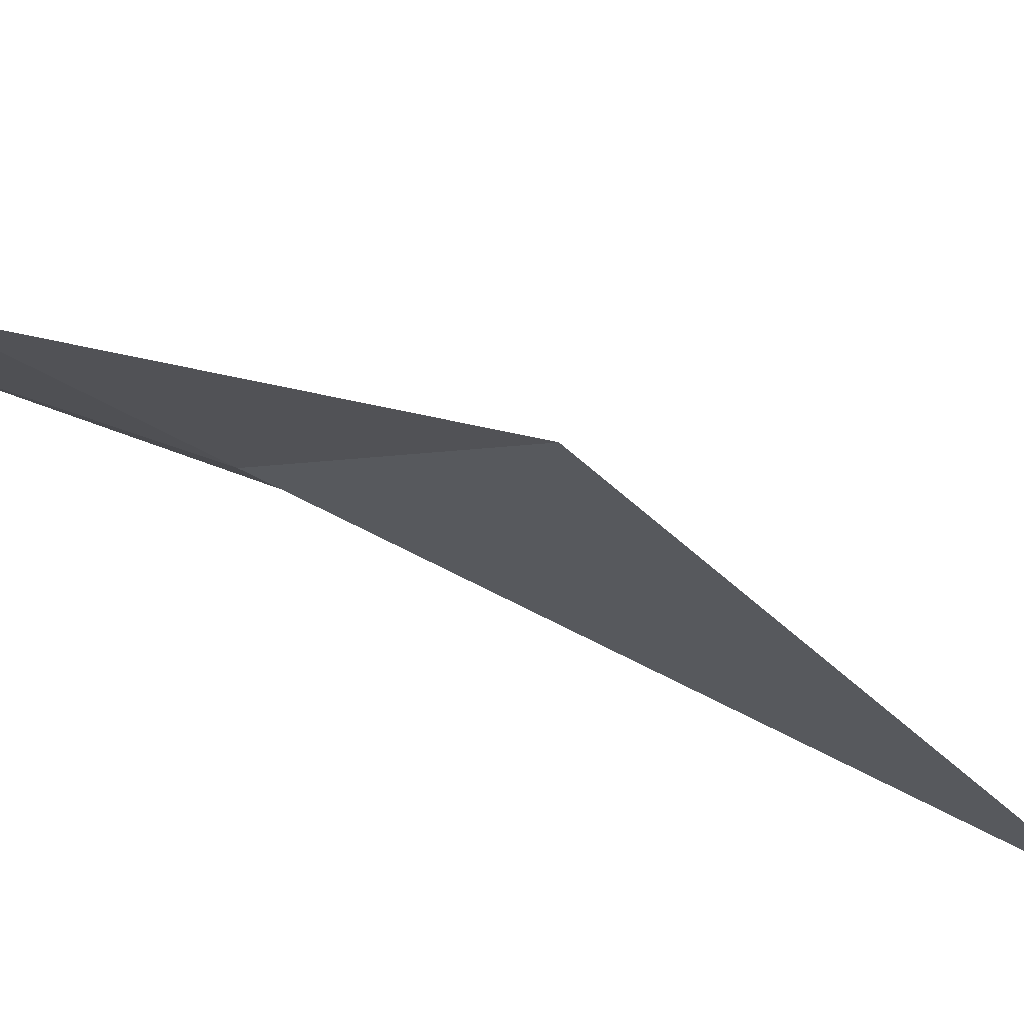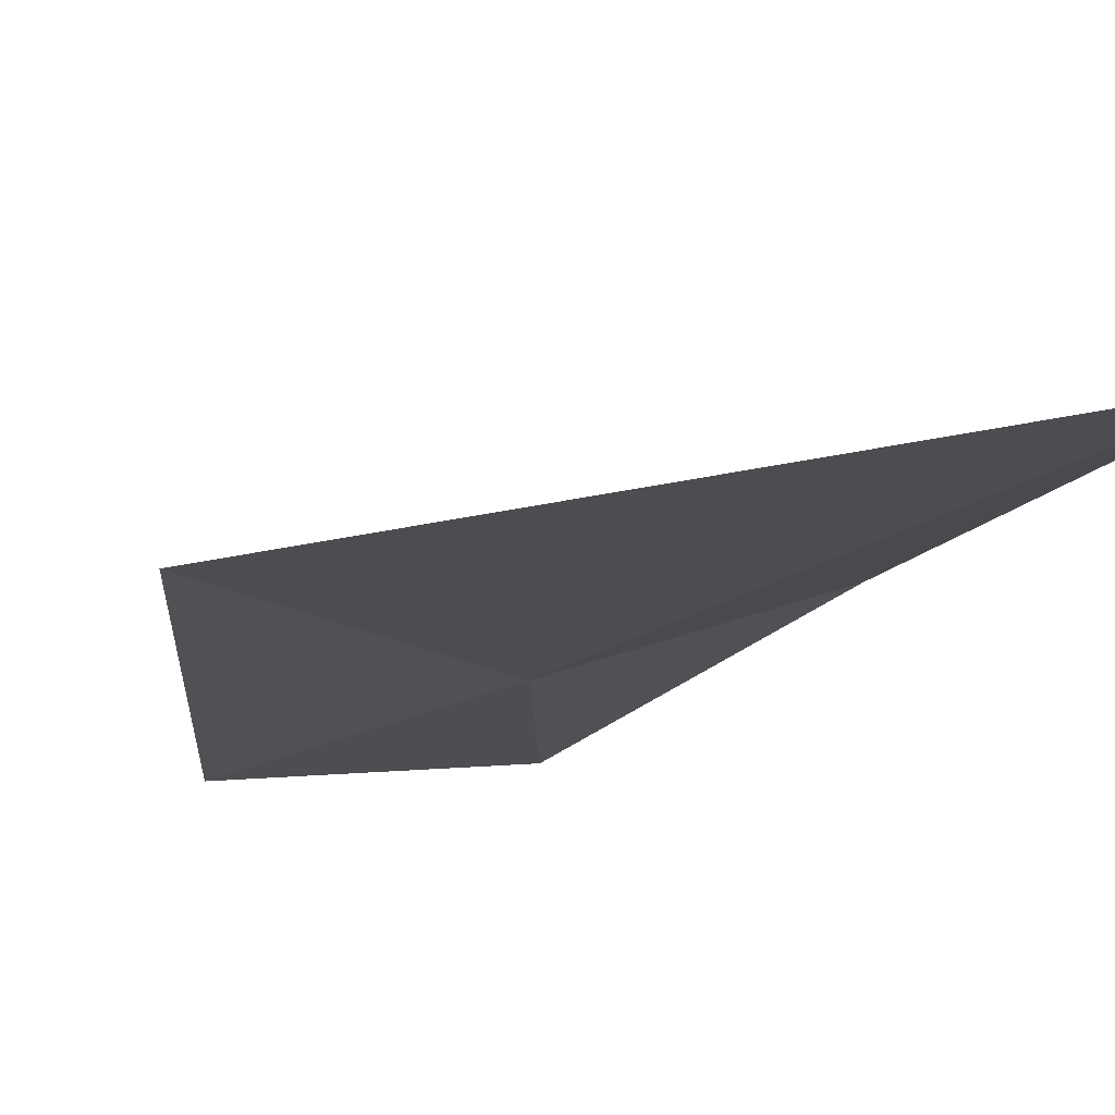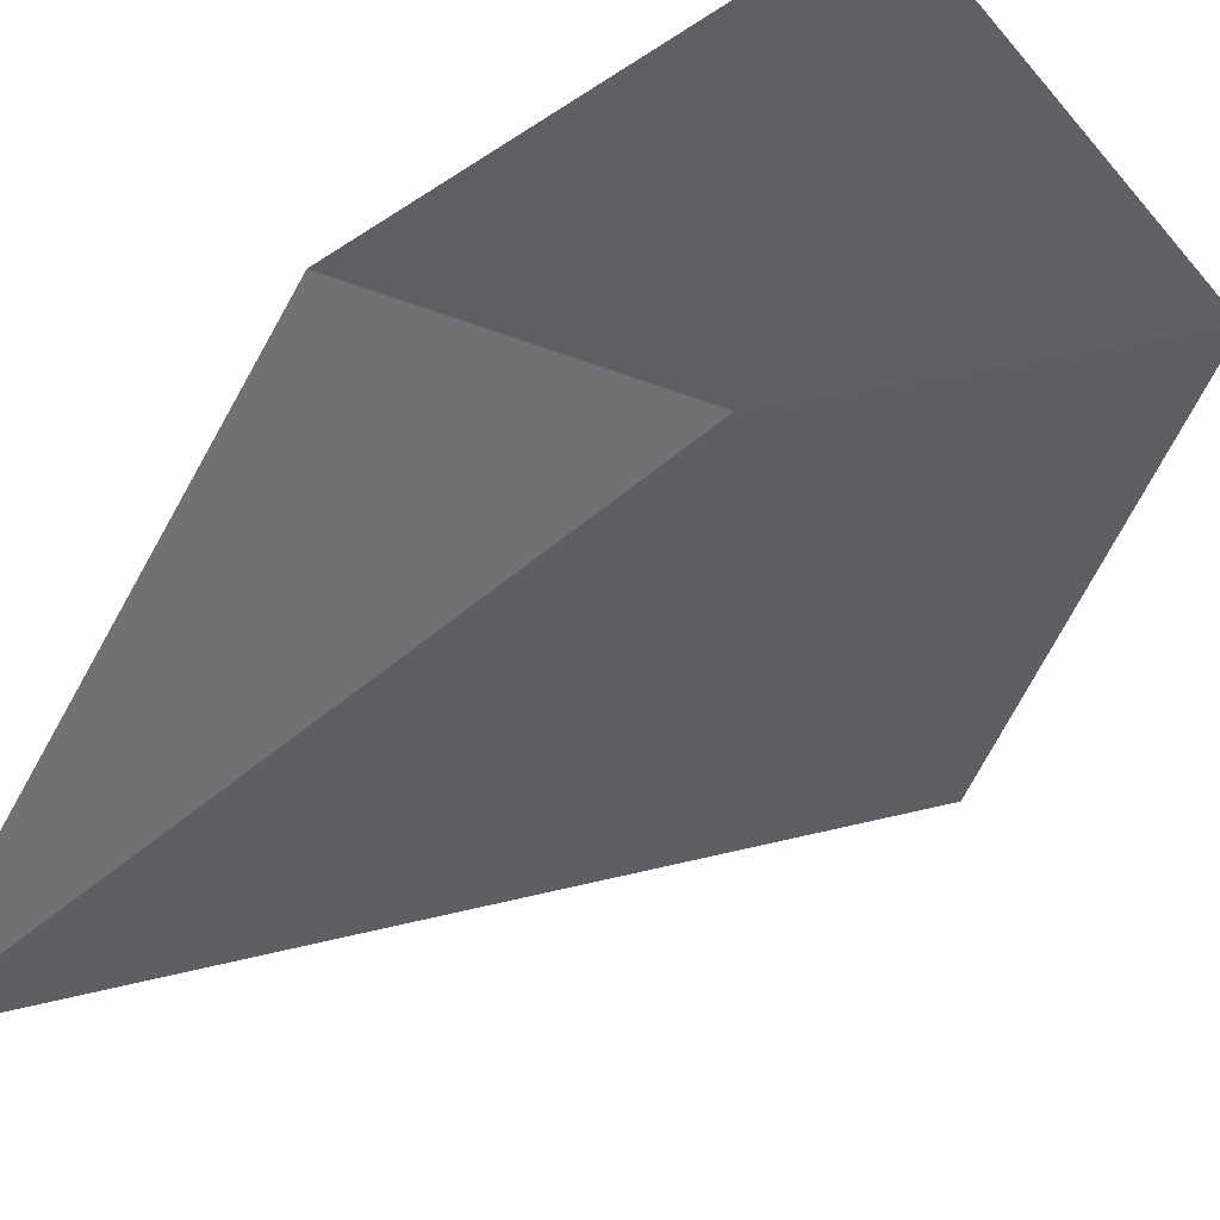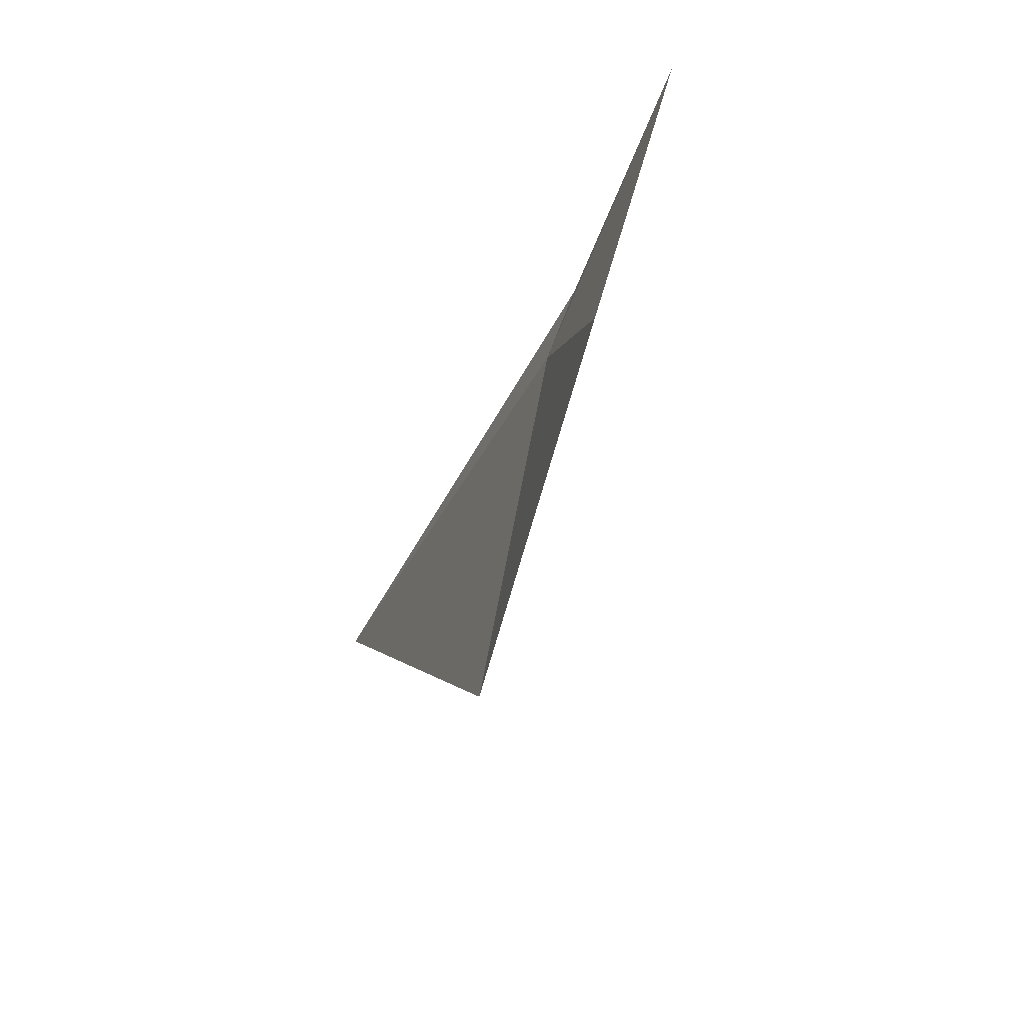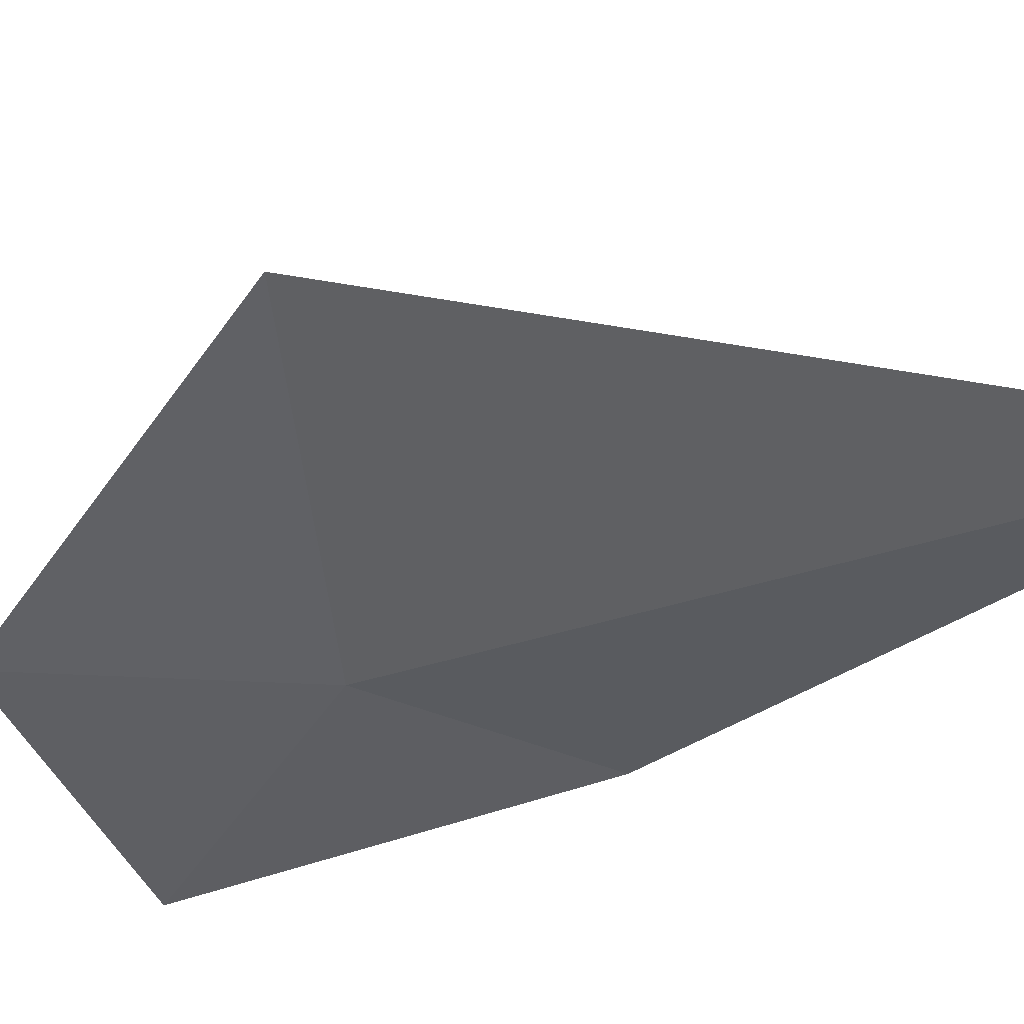
<metadata>
{"format":"obj","ext":"obj","renderer":"f3d","projection":"perspective","resolution":1024,"background":"white","views":[{"elev":-25.1,"azim":84.5,"up":"+Y"},{"elev":-38.0,"azim":162.6,"up":"+Y"},{"elev":-21.4,"azim":-31.8,"up":"+Y"},{"elev":45.9,"azim":81.7,"up":"+Z"},{"elev":-68.1,"azim":130.2,"up":"+Y"}]}
</metadata>
<code>
v 4.533 30.02 15
v 5.574 29.61 14.31
v 5.18 30.06 15.73
v 4.194 30.51 16.01
v 3.811 29.22 12.64
v 3.771 30.26 14.68
f 1 3 2
f 1 4 3
f 1 2 5
f 1 6 4
f 1 5 6

</code>
